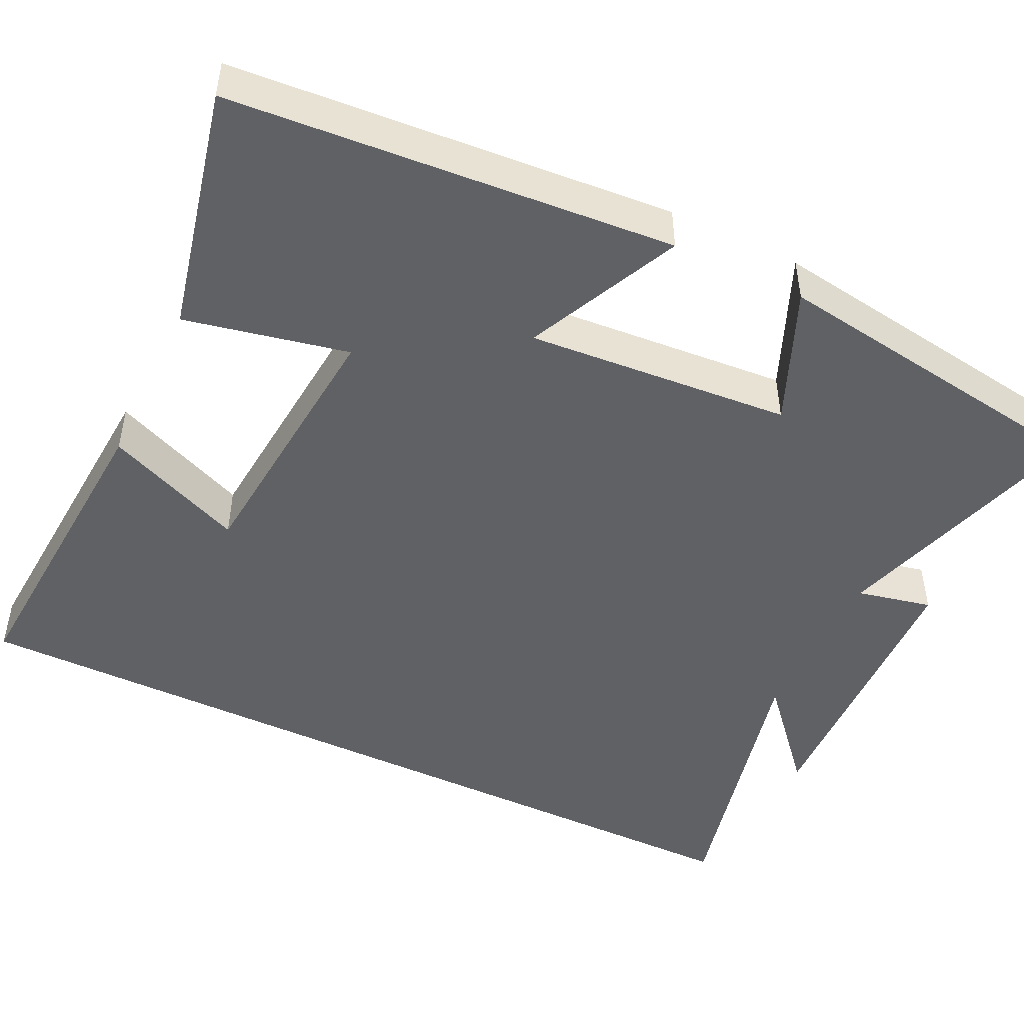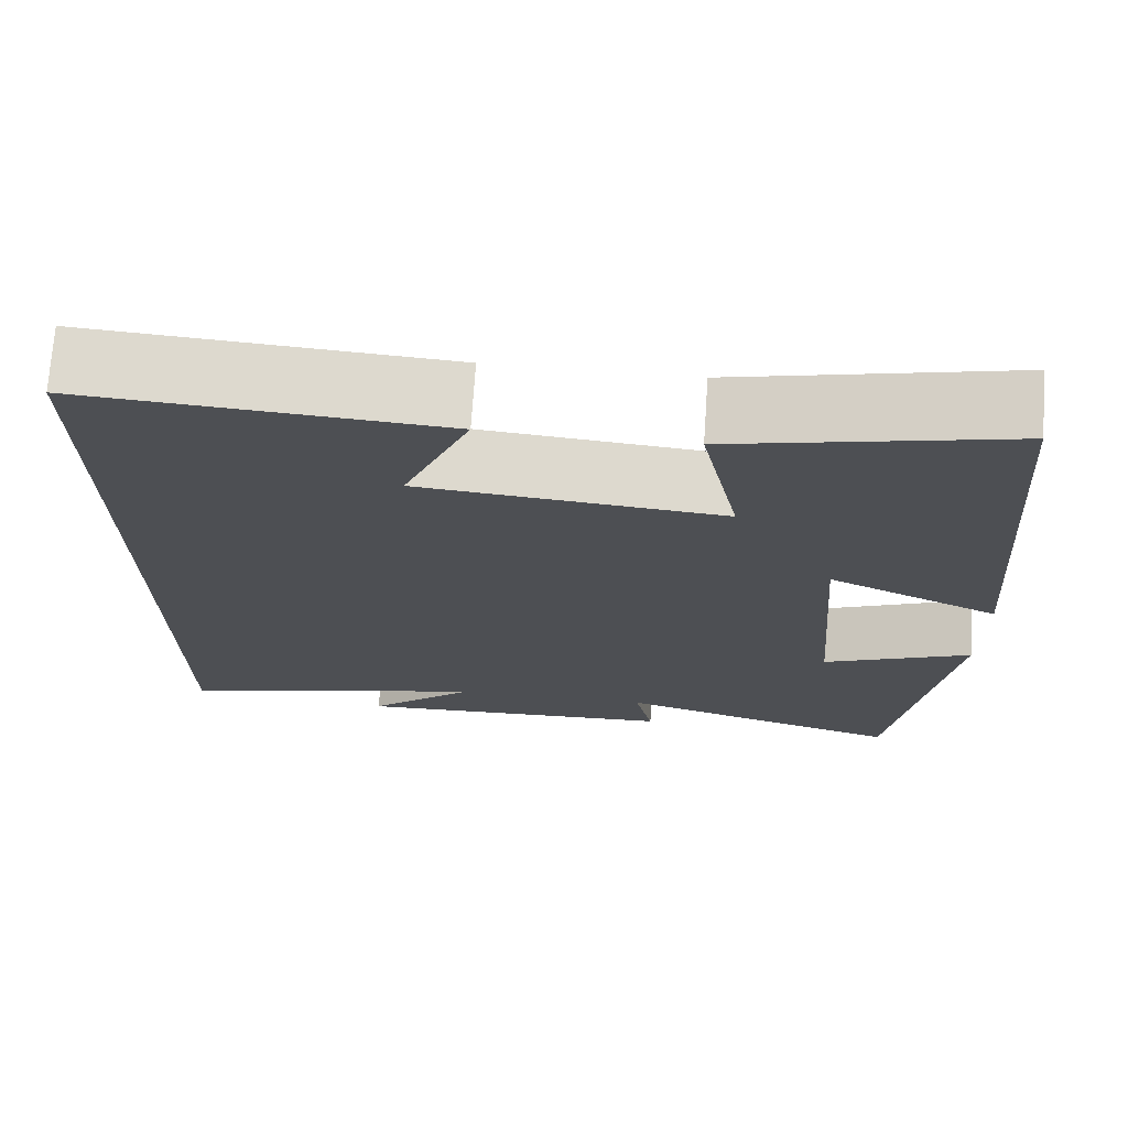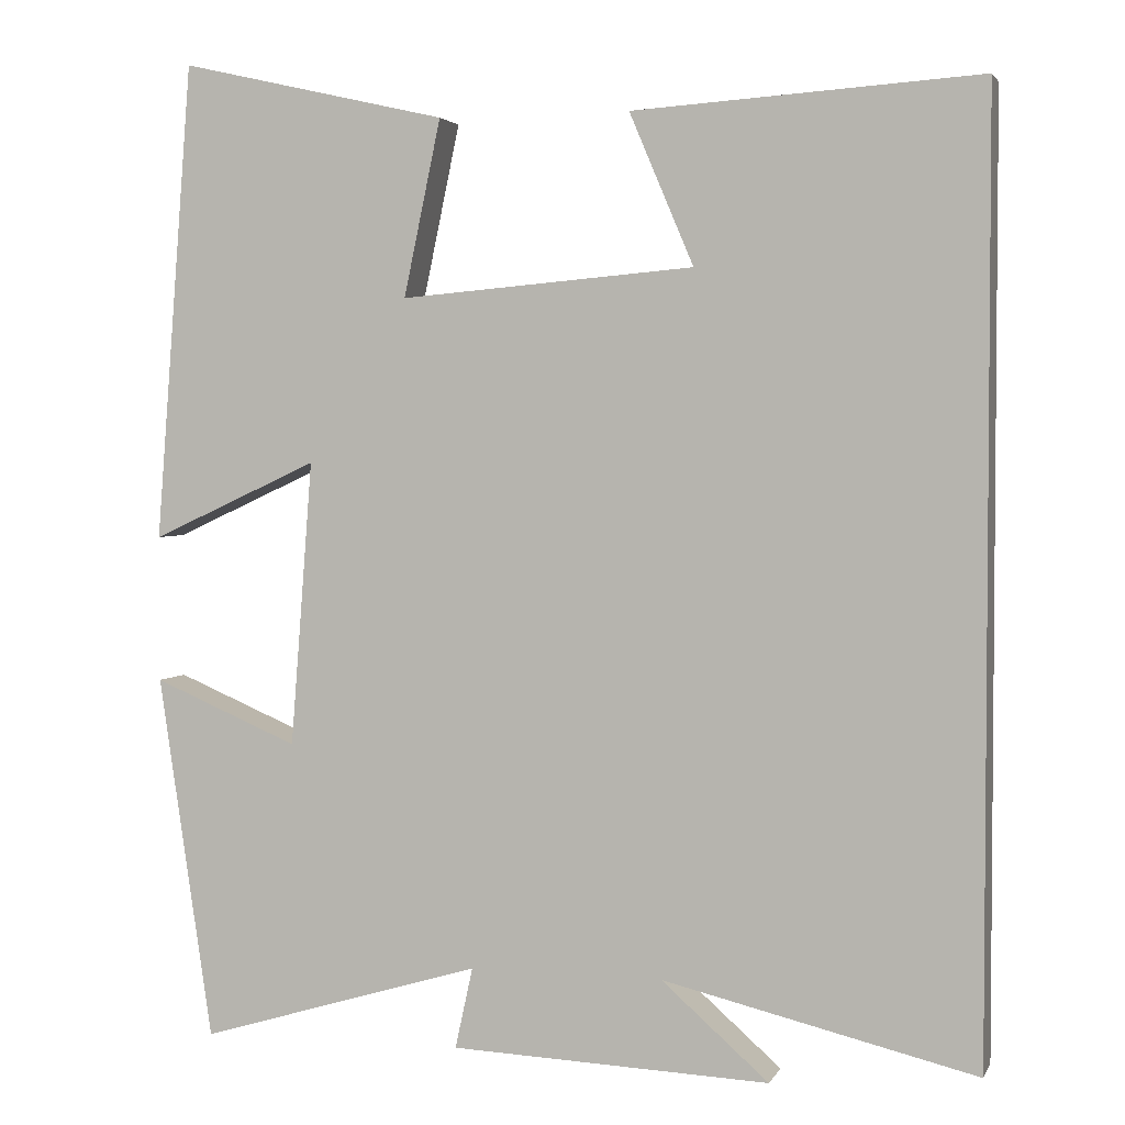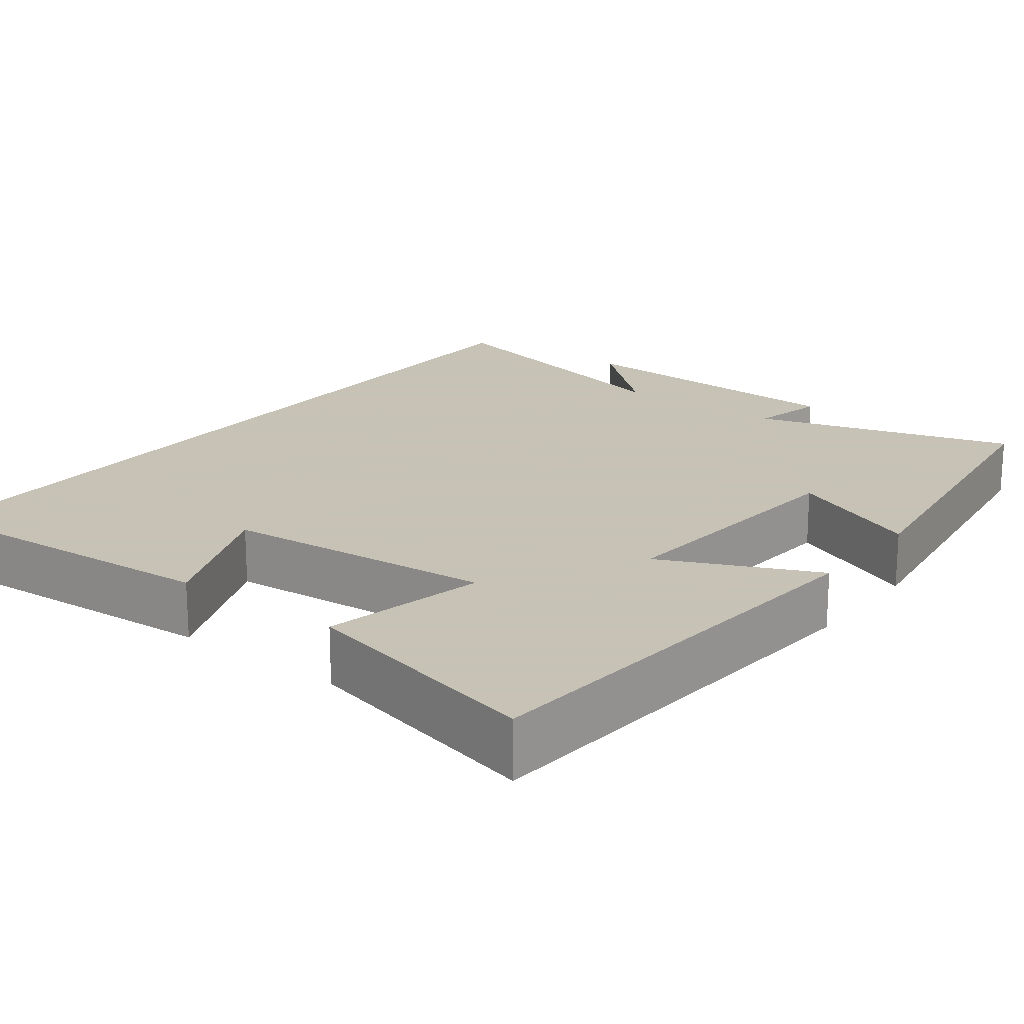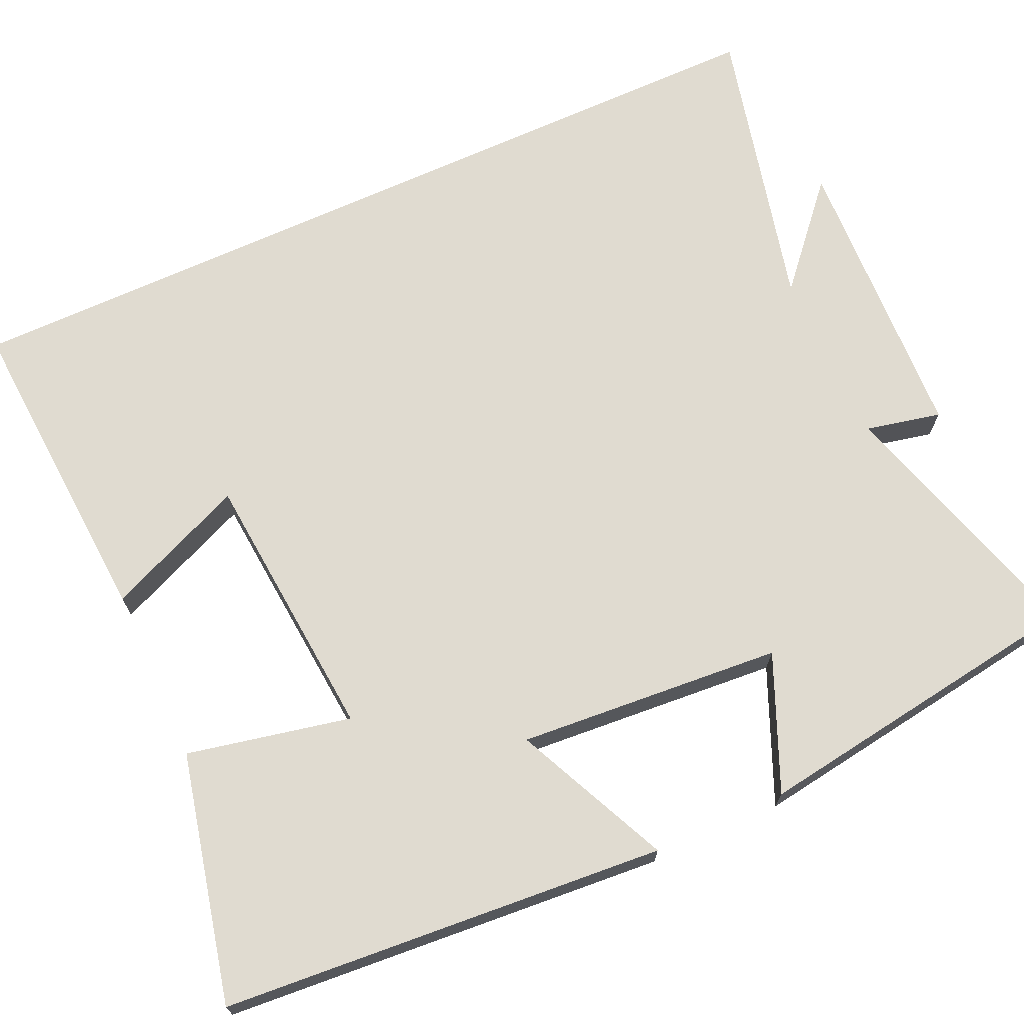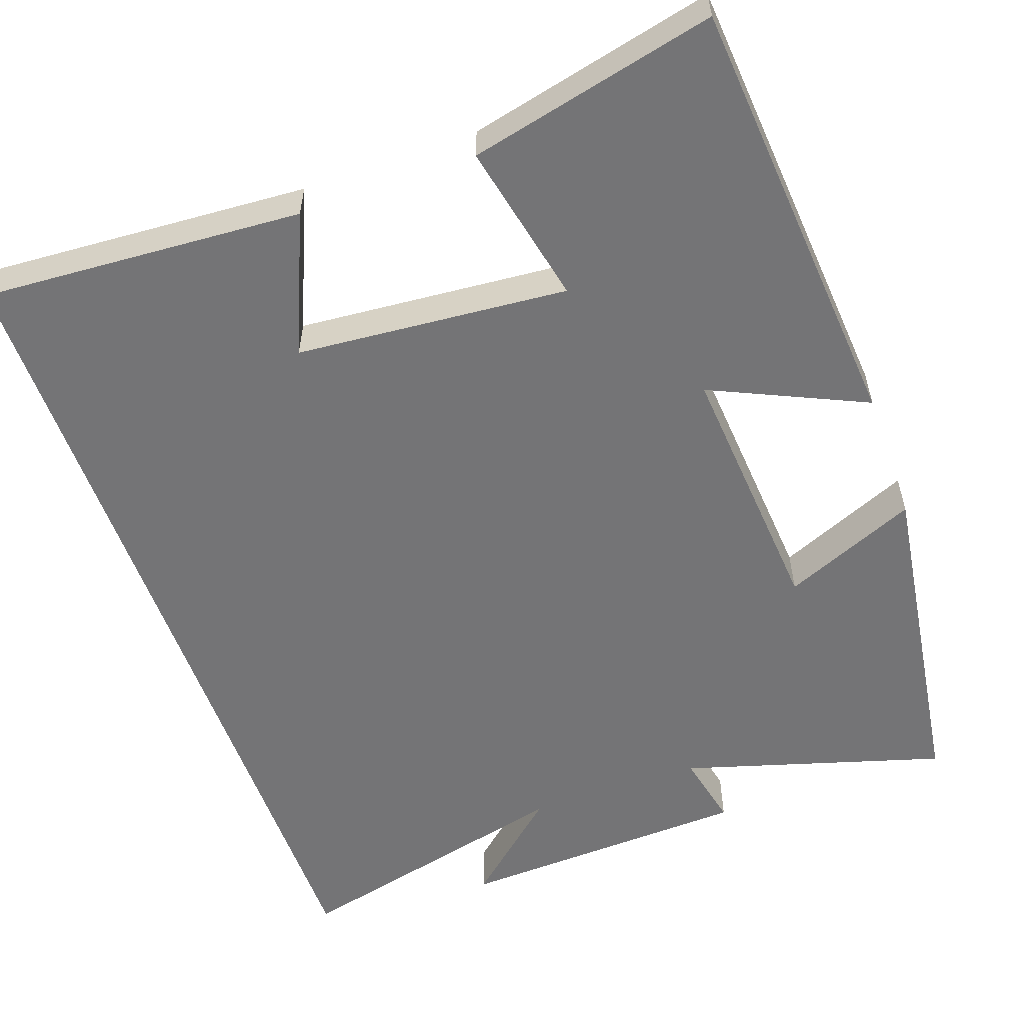
<metadata>
{"format":"obj","ext":"obj","renderer":"f3d","projection":"perspective","resolution":1024,"background":"white","views":[{"elev":-47.7,"azim":64.2,"up":"+Y"},{"elev":72.2,"azim":3.9,"up":"+Z"},{"elev":2.9,"azim":-164.1,"up":"+Z"},{"elev":19.1,"azim":37.5,"up":"+Y"},{"elev":69.9,"azim":65.6,"up":"+Y"},{"elev":-56.3,"azim":19.6,"up":"+Y"}]}
</metadata>
<code>
v -0.5 0.07 0.527
v -0.089 0.07 0.5
v -0.165 0.07 0.321
v 0.183 0.07 0.291
v 0.139 0.07 0.5
v 0.456 0.07 0.573
v 0.5 0.07 0.006
v 0.302 0.07 0.097
v 0.328 0.07 -0.241
v 0.5 0.07 -0.168
v 0.436 0.07 -0.6
v 0.101 0.07 -0.5
v 0.122 0.07 -0.596
v -0.256 0.07 -0.612
v -0.129 0.07 -0.5
v -0.5 0.07 -0.589
v -0.5 0 0.527
v -0.089 0 0.5
v -0.165 0 0.321
v 0.183 0 0.291
v 0.139 0 0.5
v 0.456 0 0.573
v 0.5 0 0.006
v 0.302 0 0.097
v 0.328 0 -0.241
v 0.5 0 -0.168
v 0.436 0 -0.6
v 0.101 0 -0.5
v 0.122 0 -0.596
v -0.256 0 -0.612
v -0.129 0 -0.5
v -0.5 0 -0.589
f 15 16 1
f 12 13 14 15
f 12 15 1
f 9 10 11 12
f 8 9 12
f 5 6 7 8
f 4 5 8
f 3 4 8 12
f 1 2 3
f 1 3 12
f 17 32 31
f 31 30 29 28
f 17 31 28
f 28 27 26 25
f 28 25 24
f 24 23 22 21
f 24 21 20
f 28 24 20 19
f 19 18 17
f 28 19 17
f 1 17 18 2
f 2 18 19 3
f 3 19 20 4
f 4 20 21 5
f 5 21 22 6
f 6 22 23 7
f 7 23 24 8
f 8 24 25 9
f 9 25 26 10
f 10 26 27 11
f 11 27 28 12
f 12 28 29 13
f 13 29 30 14
f 14 30 31 15
f 15 31 32 16
f 16 32 17 1

</code>
